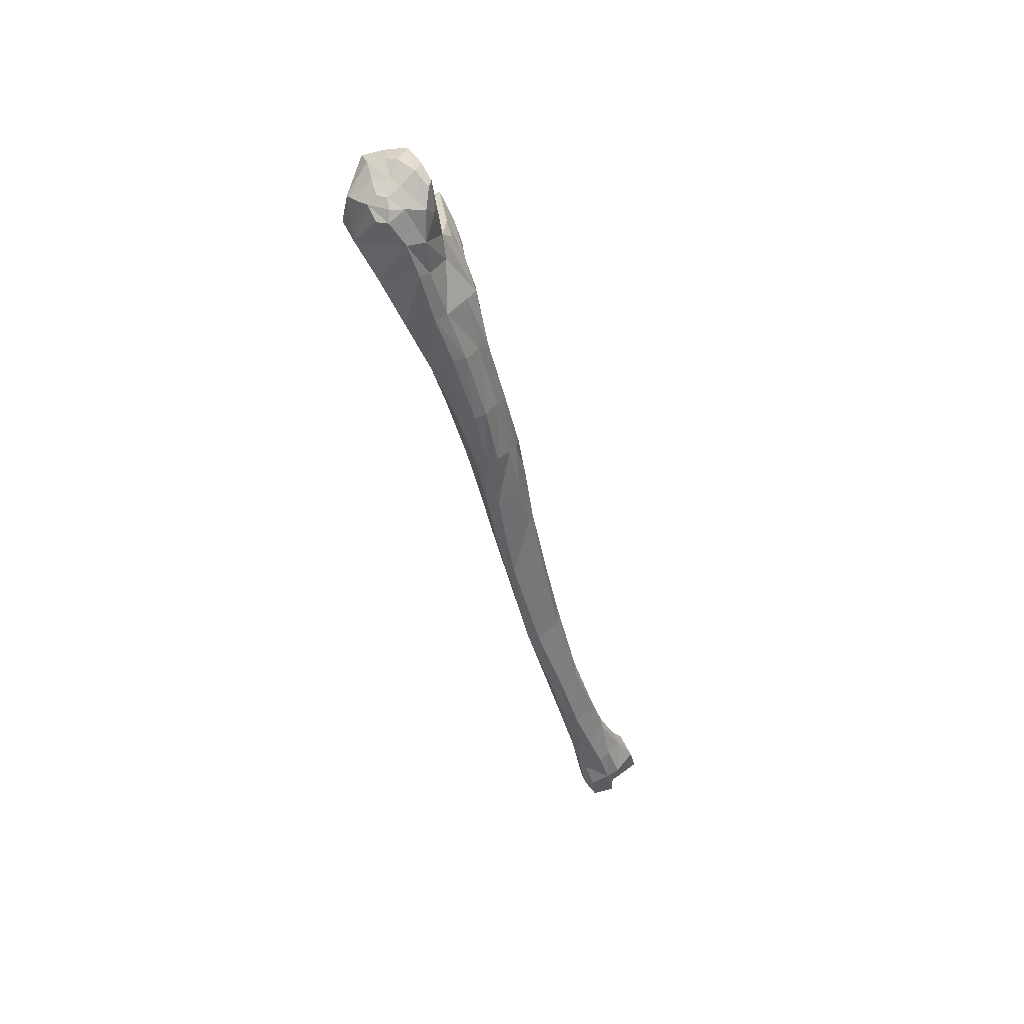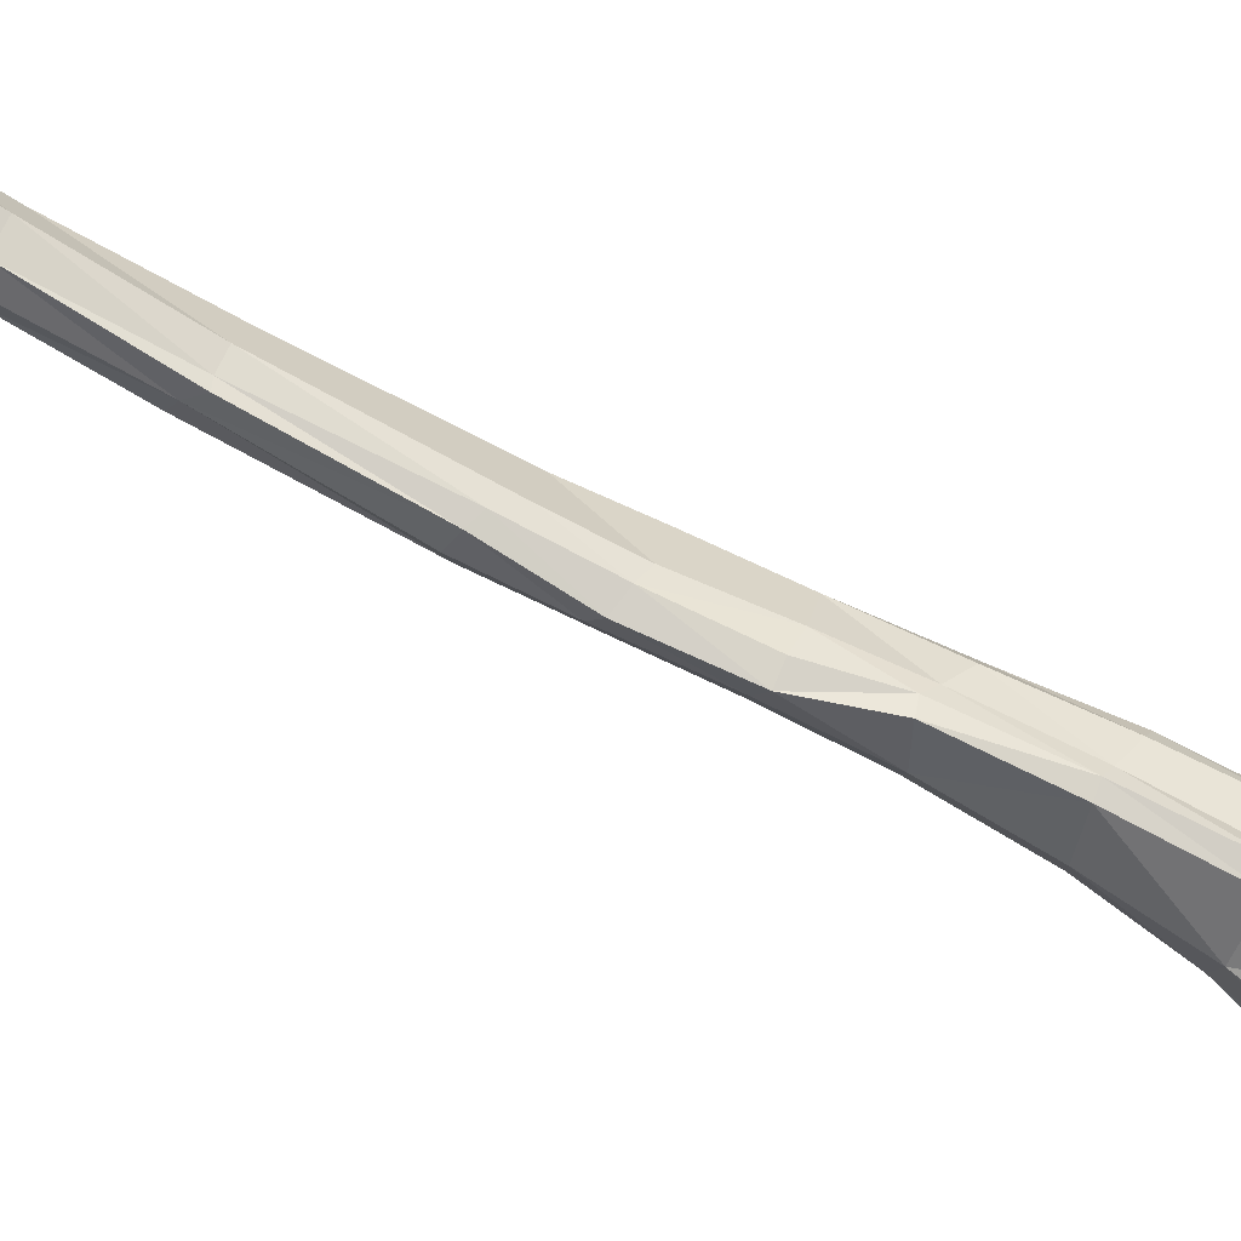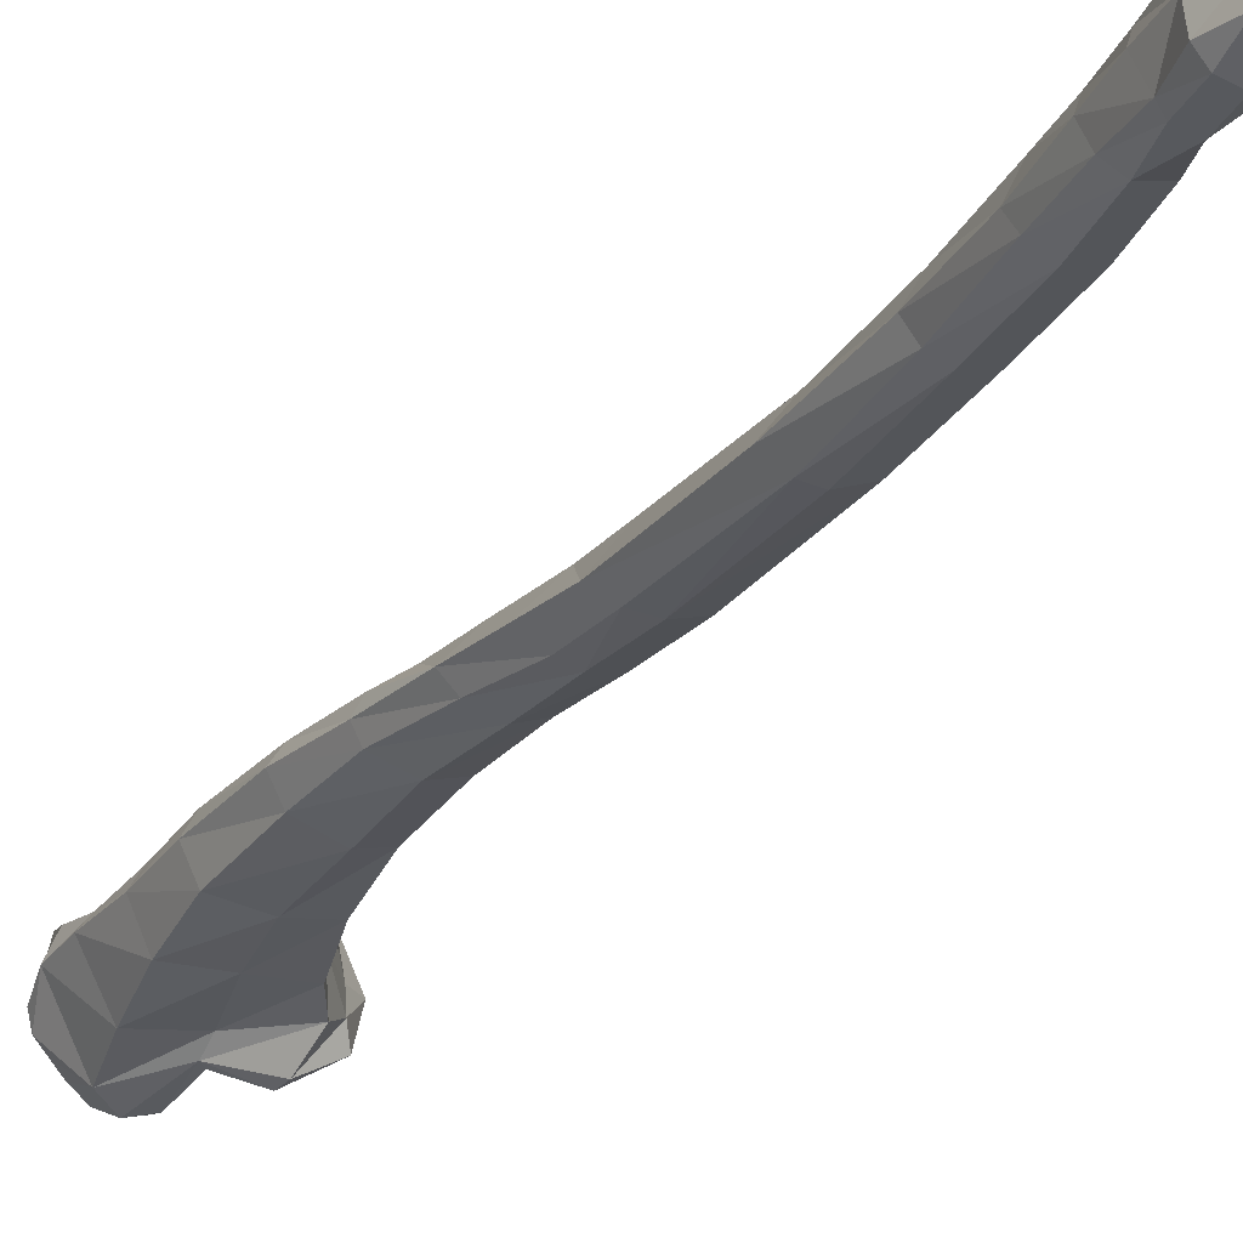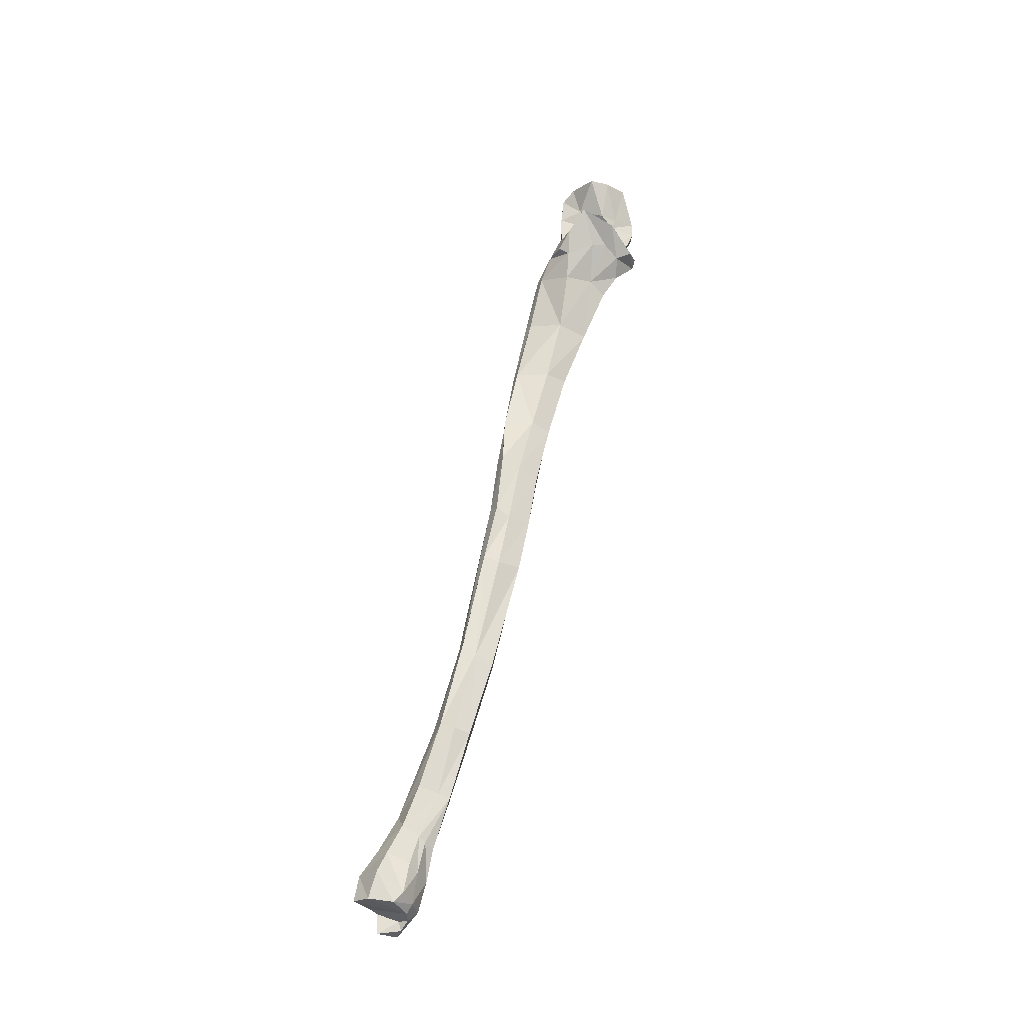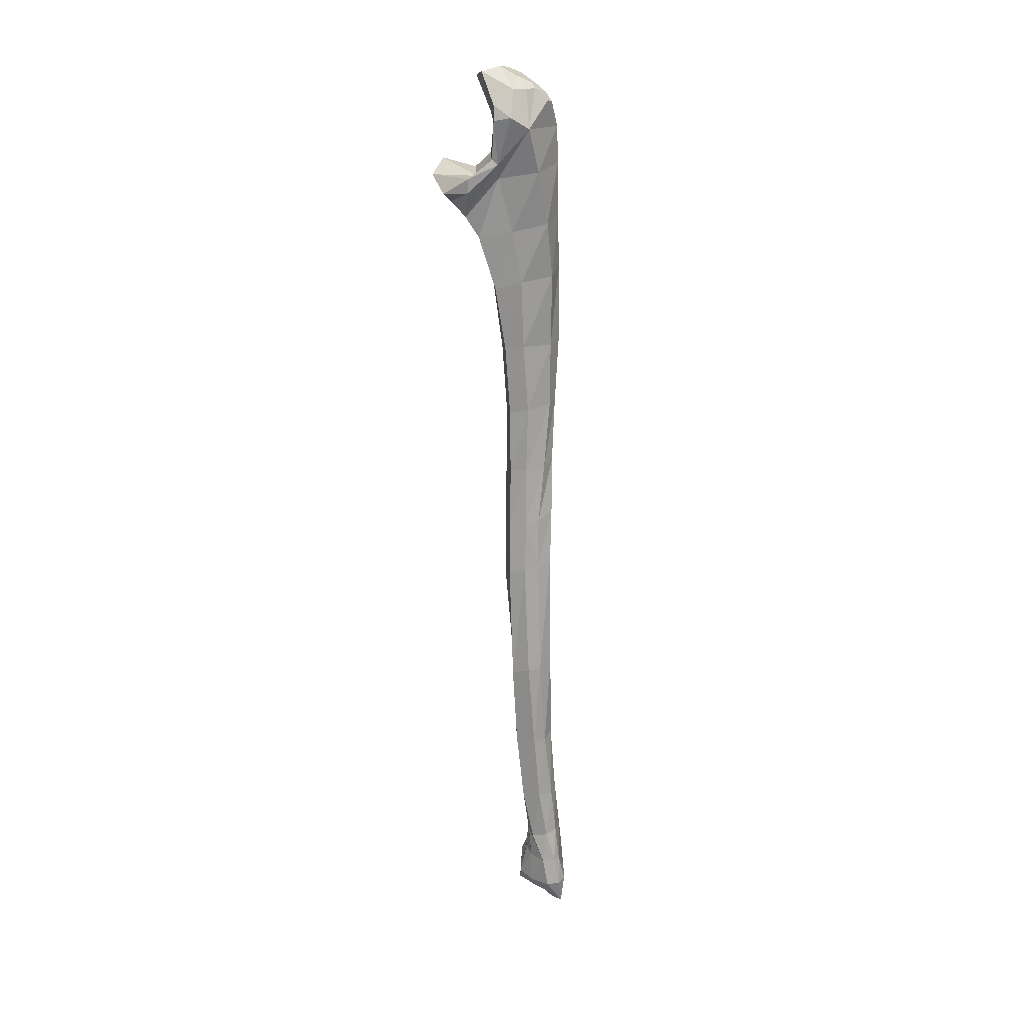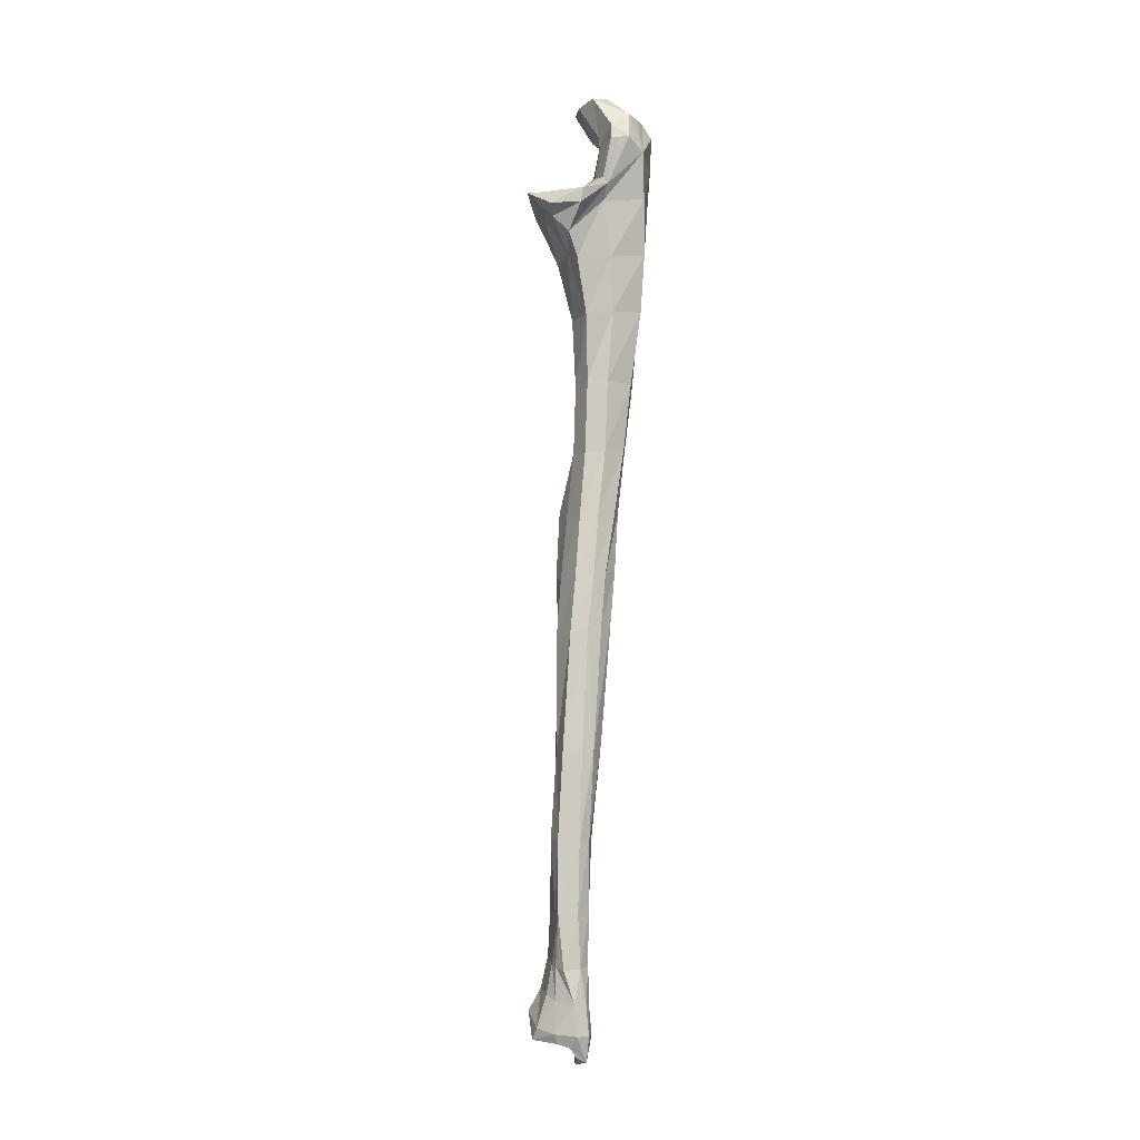
<metadata>
{"format":"obj","ext":"obj","renderer":"f3d","projection":"perspective","resolution":1024,"background":"white","views":[{"elev":45.2,"azim":-87.3,"up":"+Y"},{"elev":63.5,"azim":115.0,"up":"+Z"},{"elev":-9.2,"azim":-27.6,"up":"+Z"},{"elev":-26.7,"azim":77.1,"up":"+Y"},{"elev":4.0,"azim":-169.6,"up":"+Y"},{"elev":-20.1,"azim":168.2,"up":"+Y"}]}
</metadata>
<code>
o ulna
v -0.01932 -0.2171 0.07022
v -0.01819 -0.224 0.07168
v -0.01331 -0.2243 0.06864
v -0.02246 -0.2248 0.0666
v -0.01464 -0.2115 0.06388
v -0.01985 -0.2101 0.06555
v -0.01194 -0.2172 0.06674
v -0.0243 -0.2195 0.06592
v -0.01785 -0.2265 0.05771
v -0.01211 -0.2251 0.06226
v -0.0257 -0.221 0.06275
v -0.02357 -0.2257 0.06455
v -0.01275 -0.2224 0.05967
v -0.01492 -0.2141 0.05784
v -0.01585 -0.2065 0.05536
v -0.01565 -0.2038 0.05982
v -0.02352 -0.211 0.06259
v -0.02145 -0.2002 0.06008
v -0.01672 -0.2243 0.05653
v -0.02087 -0.2276 0.05693
v -0.02257 -0.2276 0.05902
v -0.02538 -0.2129 0.06007
v -0.02545 -0.2168 0.05521
v -0.02379 -0.2307 0.06448
v -0.02671 -0.2237 0.0579
v -0.01678 -0.216 0.0554
v -0.01583 -0.1956 0.04733
v -0.01566 -0.1945 0.0505
v -0.01646 -0.2077 0.05354
v -0.01542 -0.1929 0.05581
v -0.02512 -0.2047 0.05659
v -0.01939 -0.1924 0.0569
v -0.02116 -0.1914 0.05694
v -0.02214 -0.2251 0.0541
v -0.02104 -0.2173 0.05222
v -0.02292 -0.2299 0.0583
v -0.02557 -0.231 0.05879
v -0.02433 -0.2169 0.05336
v -0.02478 -0.2073 0.05291
v -0.02543 -0.2247 0.05523
v -0.02082 -0.1956 0.04663
v -0.01805 -0.2091 0.05117
v -0.02014 -0.1779 0.04141
v -0.01469 -0.1774 0.04235
v -0.01374 -0.1763 0.04675
v -0.01581 -0.1749 0.05024
v -0.02468 -0.1928 0.05173
v -0.02082 -0.1748 0.05097
v -0.02233 -0.2085 0.05076
v -0.02409 -0.195 0.04903
v -0.02302 -0.1775 0.04312
v -0.02274 -0.155 0.03584
v -0.01951 -0.1556 0.03499
v -0.0146 -0.1565 0.03612
v -0.014 -0.1543 0.04101
v -0.01451 -0.1509 0.04439
v -0.01627 -0.1515 0.04437
v -0.02431 -0.1757 0.04641
v -0.02003 -0.1515 0.04456
v -0.02533 -0.1525 0.03906
v -0.01954 -0.1252 0.02788
v -0.02643 -0.1214 0.03151
v -0.02334 -0.1238 0.02898
v -0.01503 -0.1262 0.02843
v -0.01267 -0.1261 0.03485
v -0.01396 -0.1242 0.03883
v -0.01671 -0.1231 0.03941
v -0.01955 -0.1192 0.03841
v -0.02055 -0.1109 0.02484
v -0.01976 -0.1069 0.03582
v -0.02713 -0.1081 0.02945
v -0.02388 -0.1105 0.02621
v -0.01577 -0.1112 0.02529
v -0.01317 -0.1113 0.03181
v -0.01272 -0.1087 0.03549
v -0.01671 -0.1077 0.03644
v -0.02583 -0.09495 0.02405
v -0.02103 -0.09581 0.02175
v -0.02128 -0.0916 0.03268
v -0.02758 -0.0928 0.0273
v -0.01635 -0.09604 0.02268
v -0.01412 -0.09423 0.02848
v -0.01319 -0.09166 0.03363
v -0.01692 -0.09179 0.03437
v -0.02789 -0.07699 0.02111
v -0.02887 -0.07591 0.02421
v -0.02219 -0.07879 0.01813
v -0.02227 -0.07798 0.03002
v -0.01965 -0.07922 0.03184
v -0.02721 -0.07607 0.02706
v -0.01694 -0.07961 0.01877
v -0.01501 -0.07798 0.02416
v -0.01686 -0.07851 0.03228
v -0.02888 -0.06042 0.01658
v -0.03039 -0.0587 0.02129
v -0.02822 -0.05887 0.02412
v -0.02181 -0.06107 0.01309
v -0.02043 -0.0605 0.02869
v -0.0228 -0.06005 0.02684
v -0.01654 -0.06139 0.01364
v -0.01769 -0.06031 0.02825
v -0.01459 -0.06071 0.01956
v -0.03029 -0.04186 0.01025
v -0.03128 -0.03823 0.01606
v -0.02936 -0.03905 0.01937
v -0.02317 -0.04047 0.02212
v -0.02213 -0.04364 0.007731
v -0.01803 -0.04194 0.02388
v -0.02104 -0.04078 0.02448
v -0.01494 -0.04544 0.007642
v -0.01289 -0.04346 0.0157
v -0.02996 -0.02818 0.0042
v -0.03159 -0.02456 0.01178
v -0.02942 -0.02465 0.01485
v -0.02216 -0.02532 0.01916
v -0.02052 -0.03026 0.003026
v -0.01526 -0.02623 0.02094
v -0.01852 -0.02539 0.02138
v -0.009666 -0.02824 0.006582
v -0.01138 -0.03168 0.002159
v -0.008772 -0.02827 0.01442
v -0.02856 -0.01509 -0.002058
v -0.0321 -0.01109 0.008604
v -0.02996 -0.01139 0.01096
v -0.02072 -0.01392 0.01415
v -0.01755 -0.01647 -0.002035
v -0.01394 -0.01857 0.01836
v -0.0058 -0.02134 0.01459
v -0.01879 -0.007834 0.01332
v -0.008416 -0.0264 -0.001432
v -0.004258 -0.022 -0.00048
v -0.002832 -0.01848 0.00363
v -0.003659 -0.01845 0.007339
v -0.02699 -0.004453 -0.007793
v -0.0323 -0.001677 0.005834
v -0.03006 -0.002144 0.01033
v -0.018 -0.0132 -0.005114
v -0.01413 -0.01186 0.01533
v -0.006943 -0.01929 0.01719
v -0.002805 -0.01489 0.01491
v -0.008187 -0.01097 0.01347
v -0.02396 0.00244 0.0121
v -0.02193 0.002845 0.01241
v -0.01665 -0.005496 0.005962
v -0.01038 -0.02081 -0.007359
v 0.001611 -0.01427 0.002444
v -0.002994 -0.02049 -0.004453
v 0.000491 -0.008615 0.01106
v -0.02258 -0.001861 -0.01086
v -0.03093 0.004074 -0.001441
v -0.02779 0.006875 -0.003729
v -0.02591 0.006423 -0.00631
v -0.02302 0.005895 -0.009184
v -0.03153 0.0042 0.001692
v -0.0291 0.006705 0.005569
v -0.02784 0.005818 0.01049
v -0.01785 -0.00239 -0.01012
v -0.01658 -0.01187 -0.005889
v -0.01071 -0.01716 -0.008415
v -0.01123 -0.01532 -0.000268
v -0.02431 0.00996 0.01094
v -0.02254 0.01067 0.01144
v -0.01872 -0.000721 0.005435
v -0.01844 0.004721 0.006964
v -0.0164 -0.001571 -0.002958
v -0.0154 -0.009998 -0.001343
v -0.01786 0.001701 -0.01014
v -0.02669 0.008868 -0.001489
v -0.02978 0.00691 0.001861
v -0.02756 0.008853 0.001183
v -0.02275 0.01061 -0.002976
v -0.01855 0.01291 -0.00438
v -0.01384 0.01141 -0.006258
v -0.02541 0.01059 0.004247
v -0.02225 0.0132 0.007521
v -0.0194 0.0134 0.008896
v -0.01155 0.01238 0.004888
v -0.01521 0.001855 0.00057
v -0.01597 0.001051 -0.003925
v -0.02328 0.01117 0.001609
v -0.01833 0.01371 9.4e-05
v -0.0113 0.01161 -0.000403
v -0.0192 0.01408 0.00318
f 1 2 3
f 4 2 1
f 5 6 1
f 1 3 7
f 4 1 8
f 6 8 1
f 5 1 7
f 9 3 2
f 9 2 4
f 9 10 3
f 10 7 3
f 11 12 4
f 11 4 8
f 9 4 12
f 13 14 5
f 15 16 5
f 16 6 5
f 13 5 7
f 15 5 14
f 6 17 8
f 18 17 6
f 16 18 6
f 10 13 7
f 17 11 8
f 19 9 20
f 20 9 21
f 19 10 9
f 9 12 21
f 19 13 10
f 17 22 11
f 11 22 23
f 24 12 11
f 11 23 25
f 24 11 25
f 24 21 12
f 26 14 13
f 26 13 19
f 26 15 14
f 27 28 15
f 26 29 15
f 28 16 15
f 27 15 29
f 28 30 16
f 30 18 16
f 18 22 17
f 18 31 22
f 32 33 18
f 30 32 18
f 33 31 18
f 19 34 35
f 19 20 34
f 19 35 26
f 20 36 37
f 20 21 36
f 20 37 34
f 24 36 21
f 31 23 22
f 38 23 39
f 40 25 23
f 31 39 23
f 40 23 38
f 37 36 24
f 24 25 37
f 40 37 25
f 29 26 35
f 41 27 42
f 29 42 27
f 43 44 27
f 44 28 27
f 43 27 41
f 44 45 28
f 45 30 28
f 29 35 42
f 46 32 30
f 45 46 30
f 33 47 31
f 47 39 31
f 46 33 32
f 46 48 33
f 48 47 33
f 34 37 40
f 38 35 34
f 38 34 40
f 49 42 35
f 49 35 38
f 38 39 49
f 49 39 50
f 47 50 39
f 41 50 51
f 41 42 49
f 41 51 43
f 49 50 41
f 43 51 52
f 53 44 43
f 43 52 53
f 53 54 44
f 55 45 44
f 55 44 54
f 55 46 45
f 56 57 46
f 55 56 46
f 57 48 46
f 48 58 47
f 58 50 47
f 57 59 48
f 59 58 48
f 58 51 50
f 51 58 60
f 51 60 52
f 61 53 52
f 52 60 62
f 61 52 63
f 52 62 63
f 61 54 53
f 61 64 54
f 64 55 54
f 64 65 55
f 55 65 66
f 55 66 56
f 66 57 56
f 66 67 57
f 67 59 57
f 59 60 58
f 67 68 59
f 60 59 68
f 60 68 62
f 69 64 61
f 63 69 61
f 70 71 62
f 63 62 71
f 70 62 68
f 63 72 69
f 63 71 72
f 69 73 64
f 73 65 64
f 73 74 65
f 66 65 74
f 67 66 75
f 66 74 75
f 76 68 67
f 67 75 76
f 76 70 68
f 69 72 77
f 78 73 69
f 69 77 78
f 79 71 70
f 76 79 70
f 79 80 71
f 72 71 80
f 72 80 77
f 78 81 73
f 81 74 73
f 81 82 74
f 75 74 82
f 76 75 83
f 75 82 83
f 76 84 79
f 76 83 84
f 78 77 85
f 77 80 86
f 77 86 85
f 87 81 78
f 78 85 87
f 80 79 88
f 89 88 79
f 89 79 84
f 90 86 80
f 80 88 90
f 87 91 81
f 82 81 91
f 83 82 92
f 82 91 92
f 83 93 89
f 83 89 84
f 83 92 93
f 87 85 94
f 85 86 95
f 85 95 94
f 96 95 86
f 96 86 90
f 91 87 97
f 87 94 97
f 98 99 88
f 90 88 99
f 98 88 89
f 98 89 93
f 90 99 96
f 92 91 100
f 91 97 100
f 101 93 92
f 101 92 102
f 92 100 102
f 98 93 101
f 97 94 103
f 94 95 104
f 94 104 103
f 105 104 95
f 105 95 96
f 96 99 106
f 96 106 105
f 107 100 97
f 97 103 107
f 108 109 98
f 109 99 98
f 108 98 101
f 109 106 99
f 102 100 110
f 107 110 100
f 101 102 111
f 101 111 108
f 102 110 111
f 107 103 112
f 103 104 113
f 103 113 112
f 105 113 104
f 114 105 106
f 105 114 113
f 115 106 109
f 114 106 115
f 116 110 107
f 107 112 116
f 117 108 111
f 118 109 108
f 109 108 117
f 118 108 117
f 115 109 118
f 109 117 118
f 111 110 119
f 120 119 110
f 116 120 110
f 117 111 121
f 111 119 121
f 116 112 122
f 112 113 123
f 112 123 122
f 124 123 113
f 124 113 114
f 114 115 125
f 114 125 124
f 125 115 118
f 126 120 116
f 116 122 126
f 118 117 127
f 117 121 128
f 117 128 127
f 118 127 129
f 125 118 129
f 128 121 119
f 119 120 130
f 119 131 132
f 119 132 133
f 128 119 133
f 119 130 131
f 133 121 119
f 126 130 120
f 133 128 121
f 126 122 134
f 122 123 135
f 122 135 134
f 124 135 123
f 124 136 135
f 125 136 124
f 125 129 136
f 137 130 126
f 126 134 137
f 138 129 127
f 127 139 140
f 128 139 127
f 127 140 141
f 127 141 138
f 140 139 128
f 133 140 128
f 142 136 129
f 143 142 129
f 141 144 129
f 144 143 129
f 141 129 138
f 137 145 130
f 131 130 145
f 146 132 131
f 146 131 147
f 145 147 131
f 132 146 148
f 132 148 133
f 133 148 140
f 134 149 137
f 134 150 151
f 134 152 153
f 135 150 134
f 134 151 152
f 134 153 149
f 154 135 155
f 155 135 136
f 135 154 150
f 156 136 142
f 155 136 156
f 157 158 137
f 137 158 159
f 157 137 149
f 137 159 145
f 141 140 148
f 141 148 160
f 160 144 141
f 142 161 156
f 162 161 142
f 162 142 143
f 144 163 143
f 164 162 143
f 164 143 163
f 165 163 144
f 160 166 144
f 165 144 166
f 145 159 147
f 160 148 146
f 146 147 159
f 146 159 160
f 149 153 167
f 149 167 157
f 151 150 154
f 168 152 151
f 151 154 169
f 151 169 170
f 151 170 168
f 168 171 152
f 153 152 171
f 153 172 173
f 153 171 172
f 153 173 167
f 154 155 169
f 170 169 155
f 170 155 174
f 156 174 155
f 156 161 175
f 156 175 174
f 165 157 167
f 166 158 157
f 166 157 165
f 160 159 158
f 160 158 166
f 161 162 176
f 161 176 175
f 176 162 164
f 165 164 163
f 176 164 177
f 178 177 164
f 165 178 164
f 165 179 178
f 165 167 179
f 179 167 173
f 170 171 168
f 170 180 171
f 170 180 174
f 172 171 180
f 173 172 181
f 172 180 181
f 173 181 182
f 179 173 182
f 175 180 174
f 175 183 180
f 175 176 177
f 175 177 183
f 182 183 177
f 178 182 177
f 178 179 182
f 181 180 183
f 182 181 183

</code>
